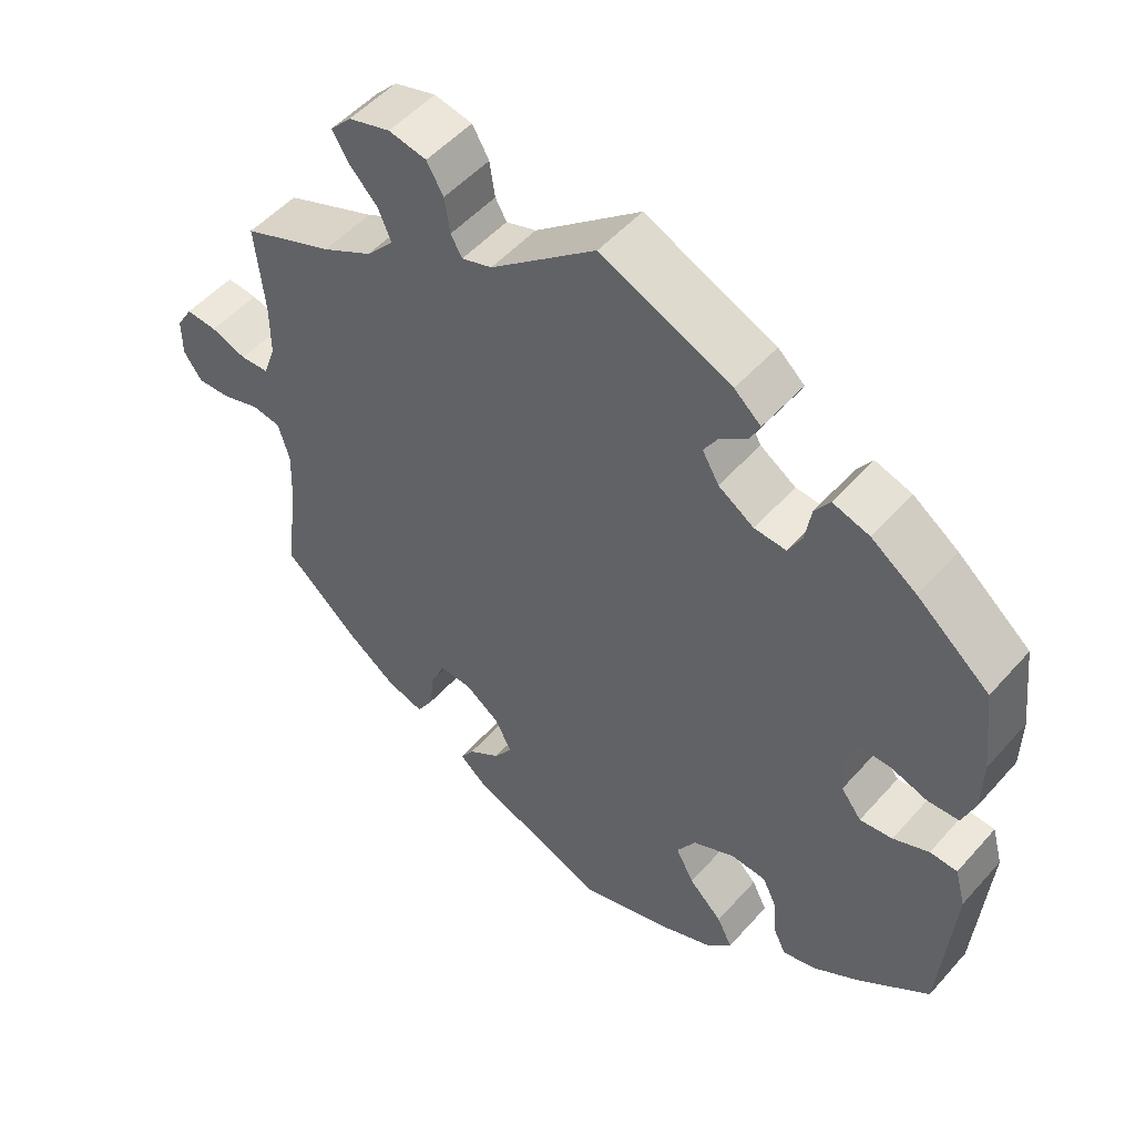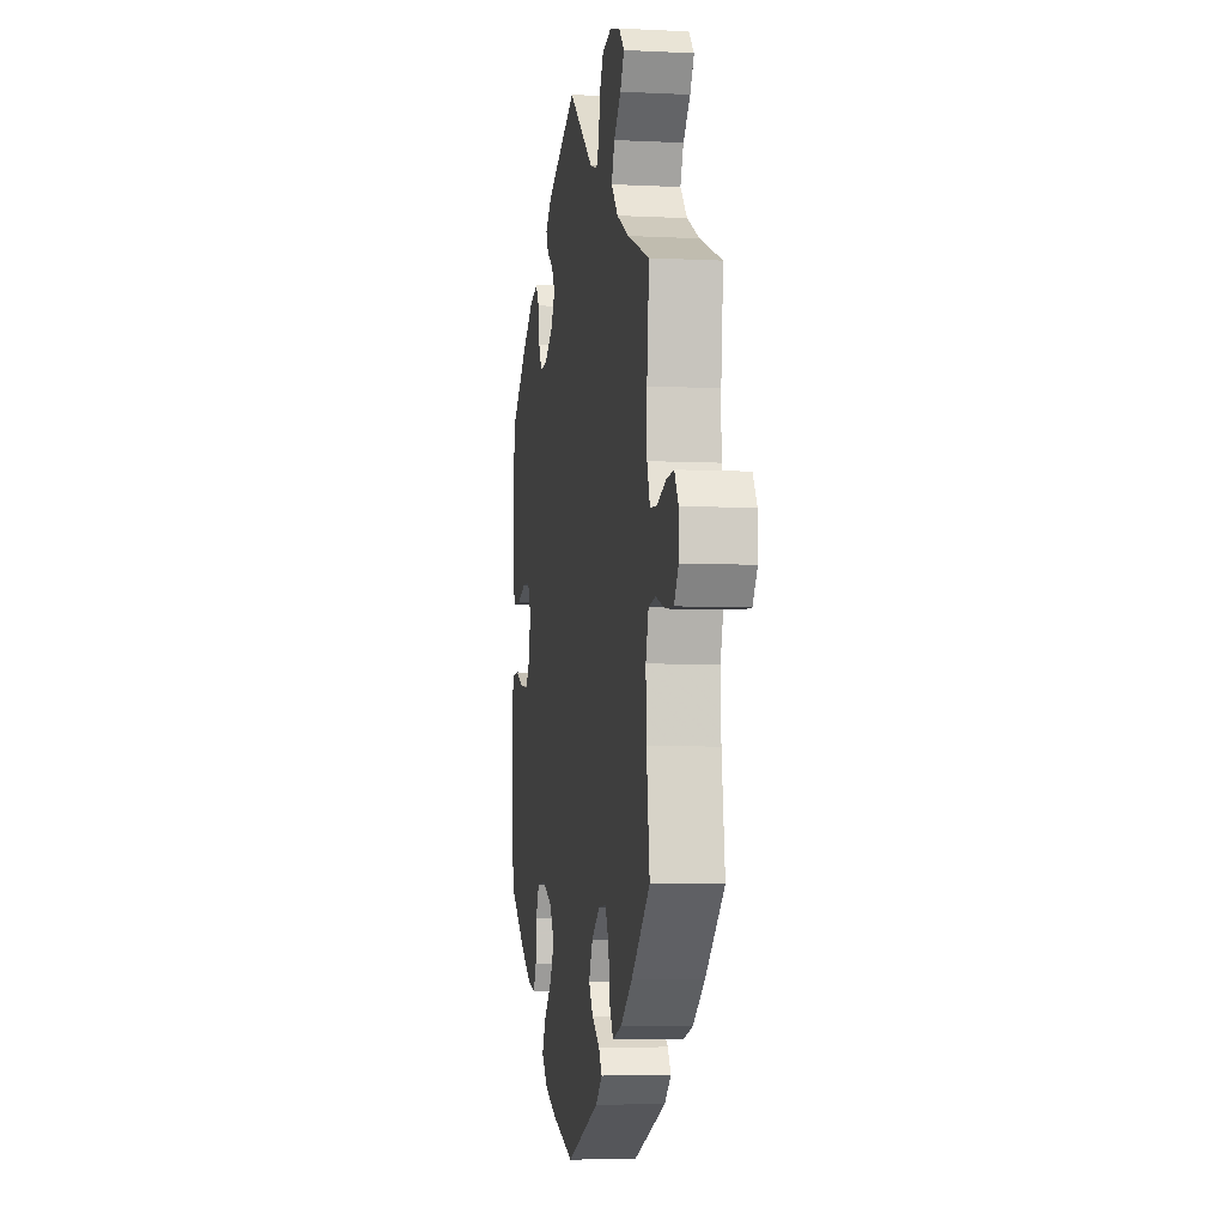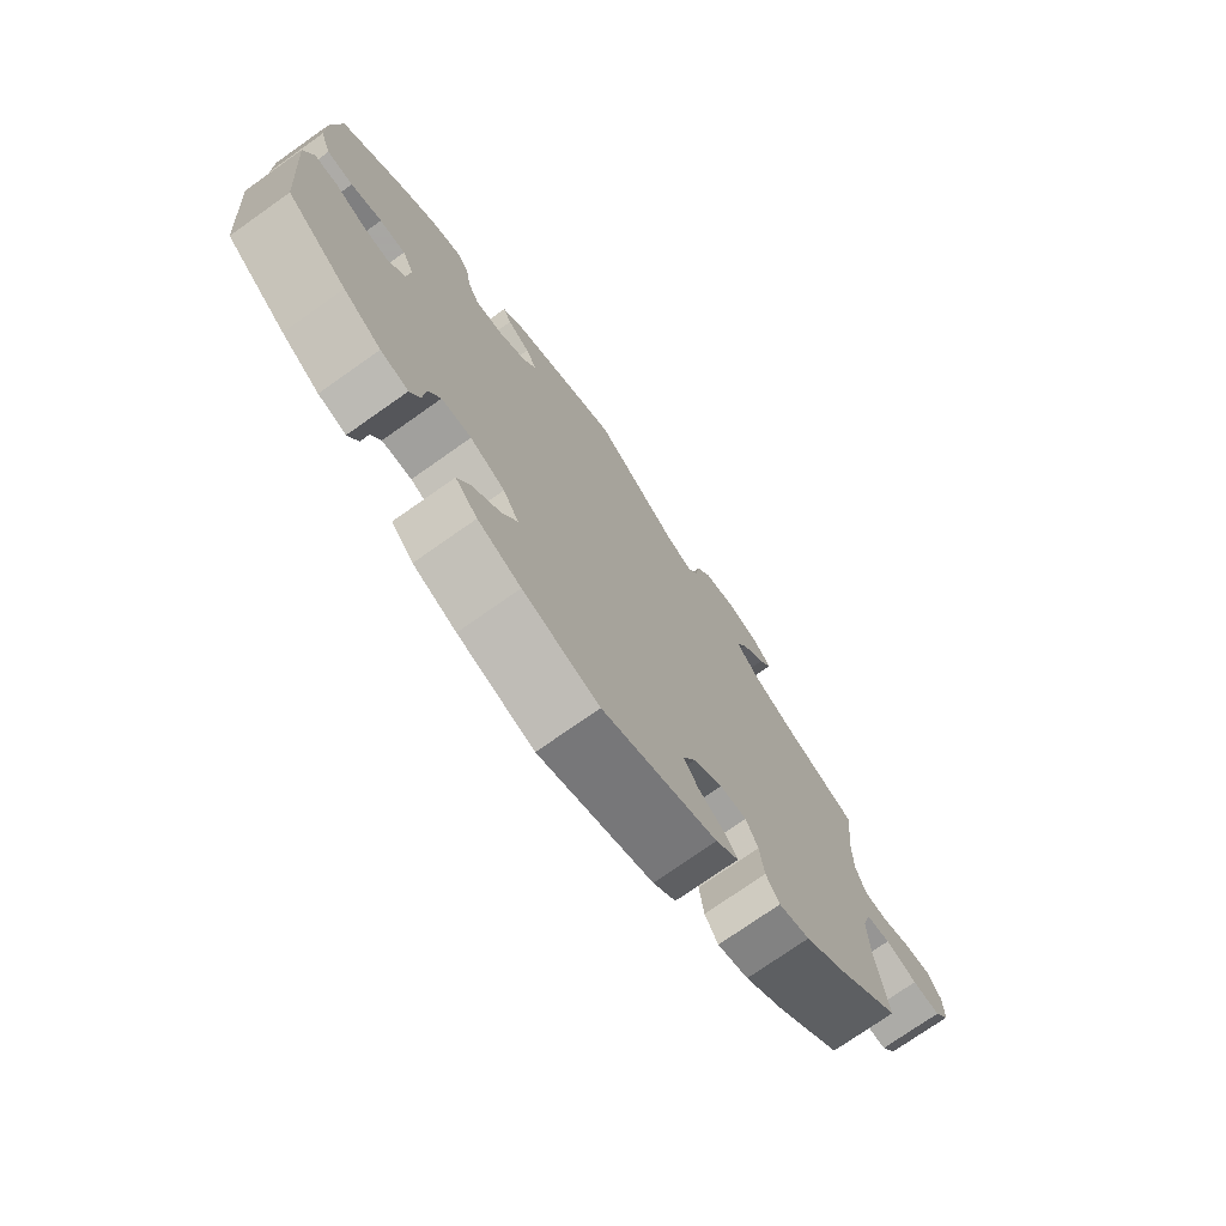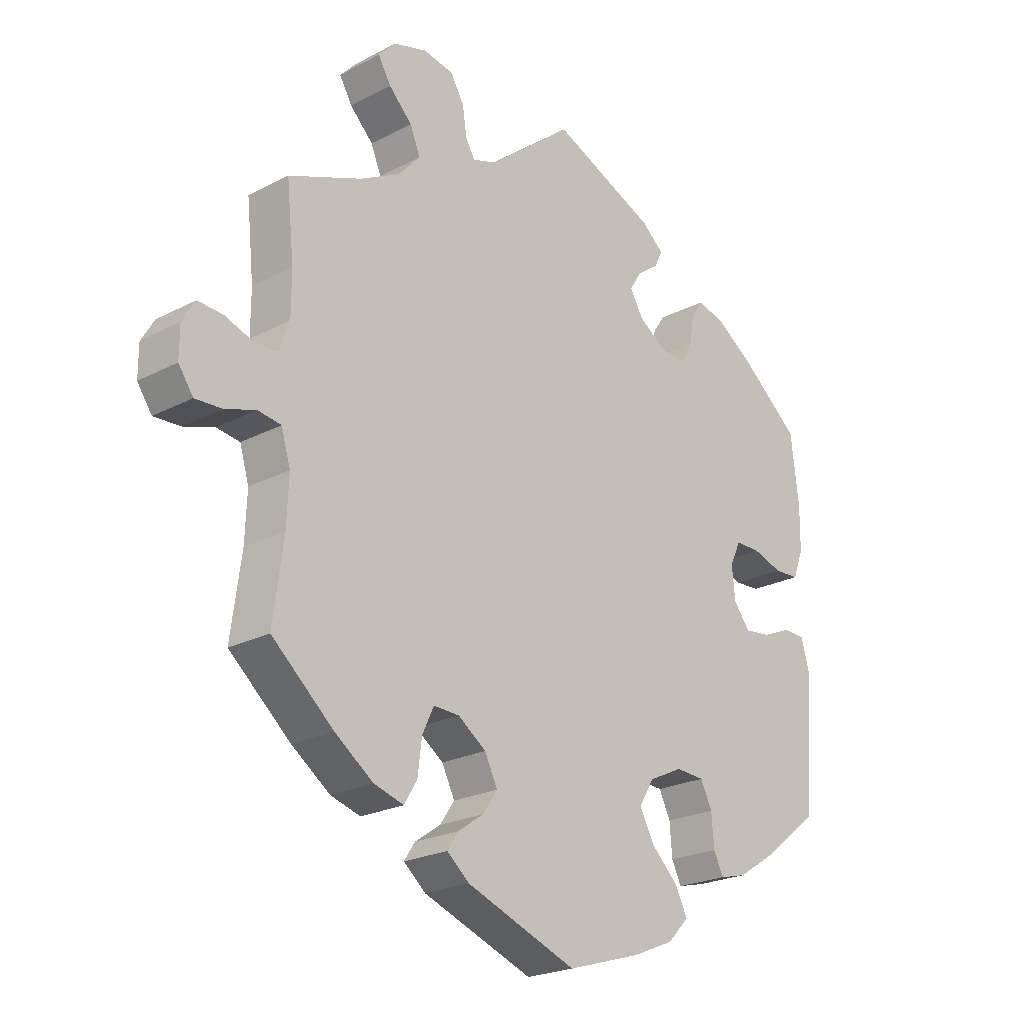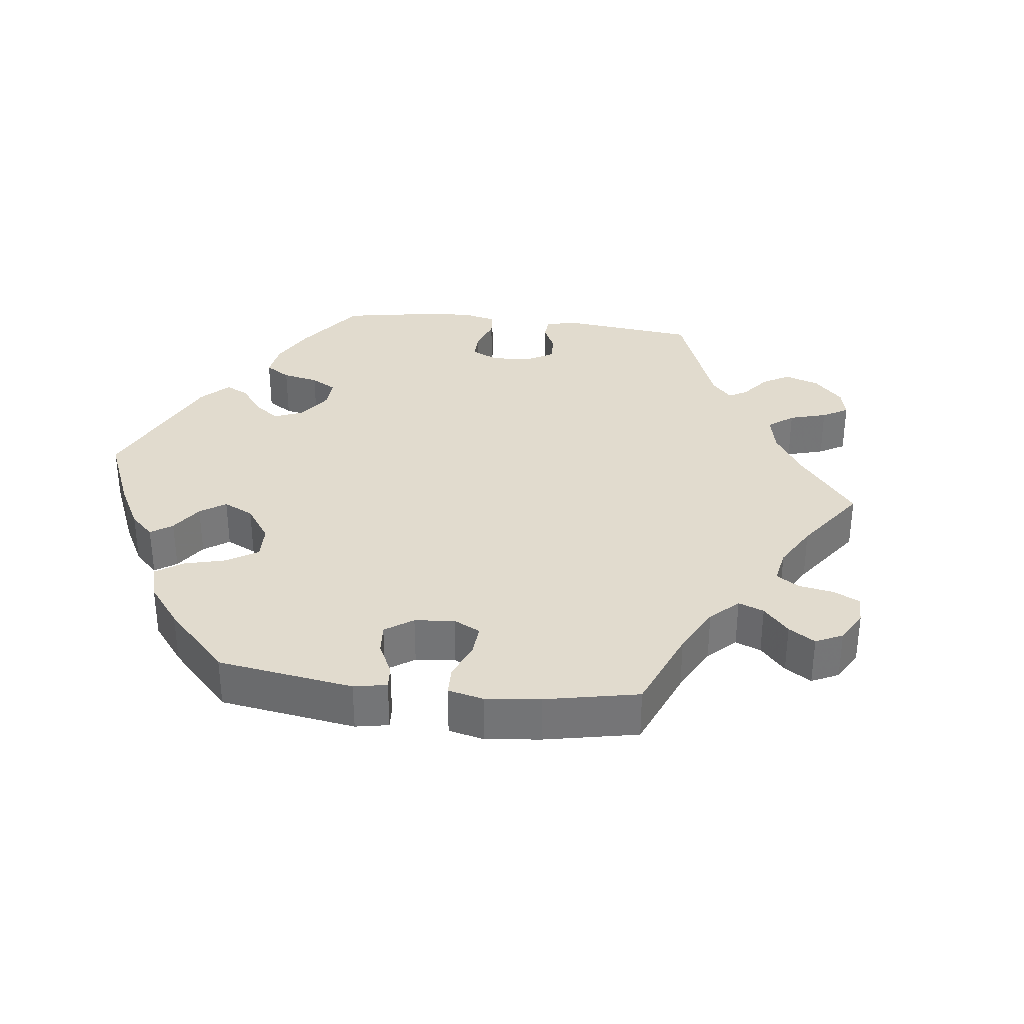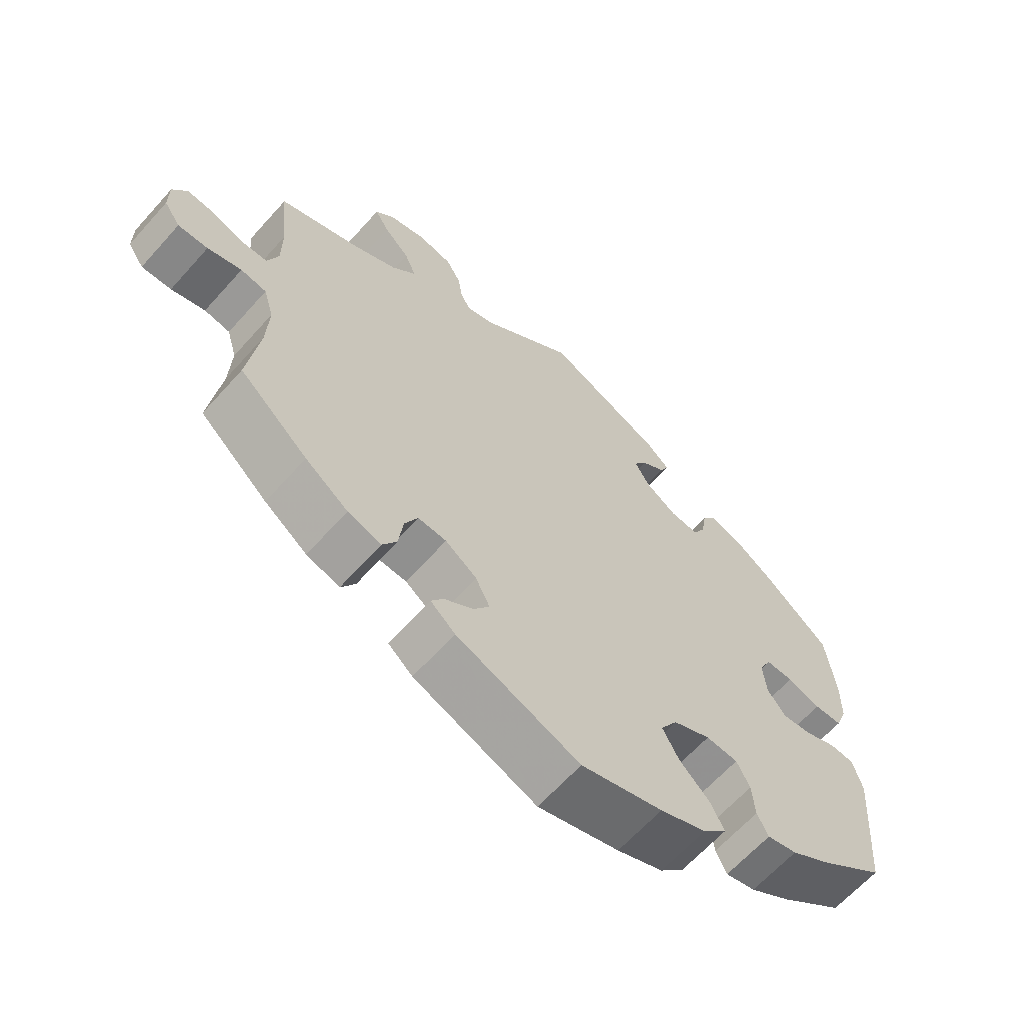
<metadata>
{"format":"obj","ext":"obj","renderer":"f3d","projection":"perspective","resolution":1024,"background":"white","views":[{"elev":51.3,"azim":40.0,"up":"+Z"},{"elev":-5.4,"azim":-99.0,"up":"+Z"},{"elev":-74.4,"azim":125.2,"up":"+Z"},{"elev":-22.6,"azim":-47.8,"up":"+Z"},{"elev":33.8,"azim":-143.1,"up":"+Y"},{"elev":-64.1,"azim":-41.8,"up":"+Z"}]}
</metadata>
<code>
v 0.513 0.07 0.177
v 0.512 0.07 0.108
v 0.495 0.07 0.063
v 0.454 0.07 0.061
v 0.405 0.07 0.077
v 0.364 0.07 0.077
v 0.346 0.07 0.04
v 0.351 0.07 -0.014
v 0.378 0.07 -0.049
v 0.421 0.07 -0.044
v 0.468 0.07 -0.024
v 0.504 0.07 -0.026
v 0.518 0.07 -0.077
v 0.501 0.07 -0.288
v 0.406 0.07 -0.361
v 0.346 0.07 -0.399
v 0.302 0.07 -0.41
v 0.286 0.07 -0.377
v 0.282 0.07 -0.325
v 0.263 0.07 -0.286
v 0.216 0.07 -0.283
v 0.161 0.07 -0.309
v 0.136 0.07 -0.35
v 0.16 0.07 -0.395
v 0.204 0.07 -0.438
v 0.224 0.07 -0.478
v 0.189 0.07 -0.514
v 0.121 0.07 -0.542
v 0.001 0.07 -0.578
v -0.18 0.07 -0.508
v -0.216 0.07 -0.477
v -0.198 0.07 -0.45
v -0.156 0.07 -0.421
v -0.132 0.07 -0.386
v -0.153 0.07 -0.343
v -0.199 0.07 -0.31
v -0.241 0.07 -0.308
v -0.26 0.07 -0.348
v -0.267 0.07 -0.403
v -0.288 0.07 -0.438
v -0.337 0.07 -0.423
v -0.4 0.07 -0.377
v -0.501 0.07 -0.288
v -0.484 0.07 -0.162
v -0.481 0.07 -0.086
v -0.496 0.07 -0.035
v -0.534 0.07 -0.029
v -0.584 0.07 -0.045
v -0.628 0.07 -0.047
v -0.652 0.07 -0.012
v -0.652 0.07 0.038
v -0.631 0.07 0.073
v -0.59 0.07 0.07
v -0.543 0.07 0.053
v -0.505 0.07 0.055
v -0.489 0.07 0.101
v -0.489 0.07 0.171
v -0.501 0.07 0.289
v -0.382 0.07 0.336
v -0.316 0.07 0.371
v -0.28 0.07 0.411
v -0.297 0.07 0.452
v -0.335 0.07 0.491
v -0.356 0.07 0.527
v -0.328 0.07 0.557
v -0.273 0.07 0.573
v -0.223 0.07 0.563
v -0.201 0.07 0.525
v -0.194 0.07 0.478
v -0.179 0.07 0.452
v -0.139 0.07 0.465
v 0 0.07 0.578
v 0.172 0.07 0.502
v 0.207 0.07 0.471
v 0.194 0.07 0.444
v 0.158 0.07 0.418
v 0.139 0.07 0.387
v 0.161 0.07 0.349
v 0.208 0.07 0.318
v 0.25 0.07 0.315
v 0.268 0.07 0.349
v 0.276 0.07 0.397
v 0.296 0.07 0.426
v 0.344 0.07 0.411
v 0.404 0.07 0.369
v 0.5 0.07 0.289
v 0.513 0 0.177
v 0.512 0 0.108
v 0.495 0 0.063
v 0.454 0 0.061
v 0.405 0 0.077
v 0.364 0 0.077
v 0.346 0 0.04
v 0.351 0 -0.014
v 0.378 0 -0.049
v 0.421 0 -0.044
v 0.468 0 -0.024
v 0.504 0 -0.026
v 0.518 0 -0.077
v 0.501 0 -0.288
v 0.406 0 -0.361
v 0.346 0 -0.399
v 0.302 0 -0.41
v 0.286 0 -0.377
v 0.282 0 -0.325
v 0.263 0 -0.286
v 0.216 0 -0.283
v 0.161 0 -0.309
v 0.136 0 -0.35
v 0.16 0 -0.395
v 0.204 0 -0.438
v 0.224 0 -0.478
v 0.189 0 -0.514
v 0.121 0 -0.542
v 0.001 0 -0.578
v -0.18 0 -0.508
v -0.216 0 -0.477
v -0.198 0 -0.45
v -0.156 0 -0.421
v -0.132 0 -0.386
v -0.153 0 -0.343
v -0.199 0 -0.31
v -0.241 0 -0.308
v -0.26 0 -0.348
v -0.267 0 -0.403
v -0.288 0 -0.438
v -0.337 0 -0.423
v -0.4 0 -0.377
v -0.501 0 -0.288
v -0.484 0 -0.162
v -0.481 0 -0.086
v -0.496 0 -0.035
v -0.534 0 -0.029
v -0.584 0 -0.045
v -0.628 0 -0.047
v -0.652 0 -0.012
v -0.652 0 0.038
v -0.631 0 0.073
v -0.59 0 0.07
v -0.543 0 0.053
v -0.505 0 0.055
v -0.489 0 0.101
v -0.489 0 0.171
v -0.501 0 0.289
v -0.382 0 0.336
v -0.316 0 0.371
v -0.28 0 0.411
v -0.297 0 0.452
v -0.335 0 0.491
v -0.356 0 0.527
v -0.328 0 0.557
v -0.273 0 0.573
v -0.223 0 0.563
v -0.201 0 0.525
v -0.194 0 0.478
v -0.179 0 0.452
v -0.139 0 0.465
v 0 0 0.578
v 0.172 0 0.502
v 0.207 0 0.471
v 0.194 0 0.444
v 0.158 0 0.418
v 0.139 0 0.387
v 0.161 0 0.349
v 0.208 0 0.318
v 0.25 0 0.315
v 0.268 0 0.349
v 0.276 0 0.397
v 0.296 0 0.426
v 0.344 0 0.411
v 0.404 0 0.369
v 0.5 0 0.289
f 81 82 83 84
f 80 81 84 85
f 73 74 75 76
f 71 72 73 76
f 70 71 76 77
f 66 67 68 69
f 66 69 70
f 65 66 70
f 62 63 64 65
f 61 62 65 70
f 60 61 70 77
f 57 58 59
f 56 57 59 60
f 55 56 60 77
f 51 52 53 54
f 51 54 55
f 50 51 55
f 47 48 49 50
f 47 50 55
f 46 47 55 77
f 41 42 43 44
f 41 44 45
f 38 39 40 41
f 37 38 41 45
f 36 37 45 46
f 30 31 32 33
f 30 33 34
f 29 30 34
f 28 29 34 35
f 24 25 26 27
f 23 24 27 28
f 16 17 18 19
f 16 19 20
f 15 16 20
f 14 15 20
f 13 14 20 21
f 10 11 12 13
f 9 10 13 21
f 2 3 4 5
f 2 5 6
f 1 2 6
f 80 85 86 1
f 36 46 77 78
f 35 36 78 79
f 23 28 35
f 22 23 35 79
f 8 9 21 22
f 7 8 22 79
f 6 7 79 80
f 1 6 80
f 170 169 168 167
f 171 170 167 166
f 162 161 160 159
f 162 159 158 157
f 163 162 157 156
f 155 154 153 152
f 156 155 152
f 156 152 151
f 151 150 149 148
f 156 151 148 147
f 163 156 147 146
f 145 144 143
f 146 145 143 142
f 163 146 142 141
f 140 139 138 137
f 141 140 137
f 141 137 136
f 136 135 134 133
f 141 136 133
f 163 141 133 132
f 130 129 128 127
f 131 130 127
f 127 126 125 124
f 131 127 124 123
f 132 131 123 122
f 119 118 117 116
f 120 119 116
f 120 116 115
f 121 120 115 114
f 113 112 111 110
f 114 113 110 109
f 105 104 103 102
f 106 105 102
f 106 102 101
f 106 101 100
f 107 106 100 99
f 99 98 97 96
f 107 99 96 95
f 91 90 89 88
f 92 91 88
f 92 88 87
f 87 172 171 166
f 164 163 132 122
f 165 164 122 121
f 121 114 109
f 165 121 109 108
f 108 107 95 94
f 165 108 94 93
f 166 165 93 92
f 166 92 87
f 1 87 88 2
f 2 88 89 3
f 3 89 90 4
f 4 90 91 5
f 5 91 92 6
f 6 92 93 7
f 7 93 94 8
f 8 94 95 9
f 9 95 96 10
f 10 96 97 11
f 11 97 98 12
f 12 98 99 13
f 13 99 100 14
f 14 100 101 15
f 15 101 102 16
f 16 102 103 17
f 17 103 104 18
f 18 104 105 19
f 19 105 106 20
f 20 106 107 21
f 21 107 108 22
f 22 108 109 23
f 23 109 110 24
f 24 110 111 25
f 25 111 112 26
f 26 112 113 27
f 27 113 114 28
f 28 114 115 29
f 29 115 116 30
f 30 116 117 31
f 31 117 118 32
f 32 118 119 33
f 33 119 120 34
f 34 120 121 35
f 35 121 122 36
f 36 122 123 37
f 37 123 124 38
f 38 124 125 39
f 39 125 126 40
f 40 126 127 41
f 41 127 128 42
f 42 128 129 43
f 43 129 130 44
f 44 130 131 45
f 45 131 132 46
f 46 132 133 47
f 47 133 134 48
f 48 134 135 49
f 49 135 136 50
f 50 136 137 51
f 51 137 138 52
f 52 138 139 53
f 53 139 140 54
f 54 140 141 55
f 55 141 142 56
f 56 142 143 57
f 57 143 144 58
f 58 144 145 59
f 59 145 146 60
f 60 146 147 61
f 61 147 148 62
f 62 148 149 63
f 63 149 150 64
f 64 150 151 65
f 65 151 152 66
f 66 152 153 67
f 67 153 154 68
f 68 154 155 69
f 69 155 156 70
f 70 156 157 71
f 71 157 158 72
f 72 158 159 73
f 73 159 160 74
f 74 160 161 75
f 75 161 162 76
f 76 162 163 77
f 77 163 164 78
f 78 164 165 79
f 79 165 166 80
f 80 166 167 81
f 81 167 168 82
f 82 168 169 83
f 83 169 170 84
f 84 170 171 85
f 85 171 172 86
f 86 172 87 1

</code>
